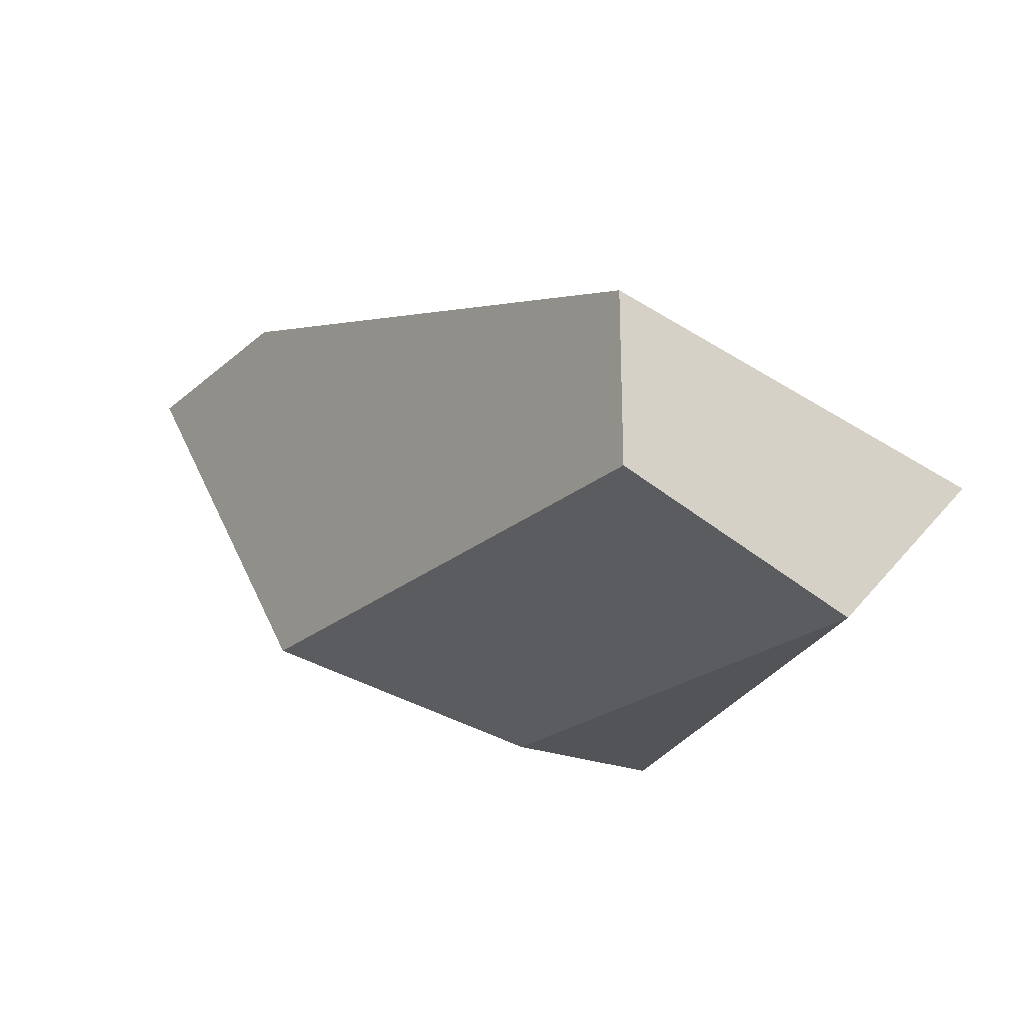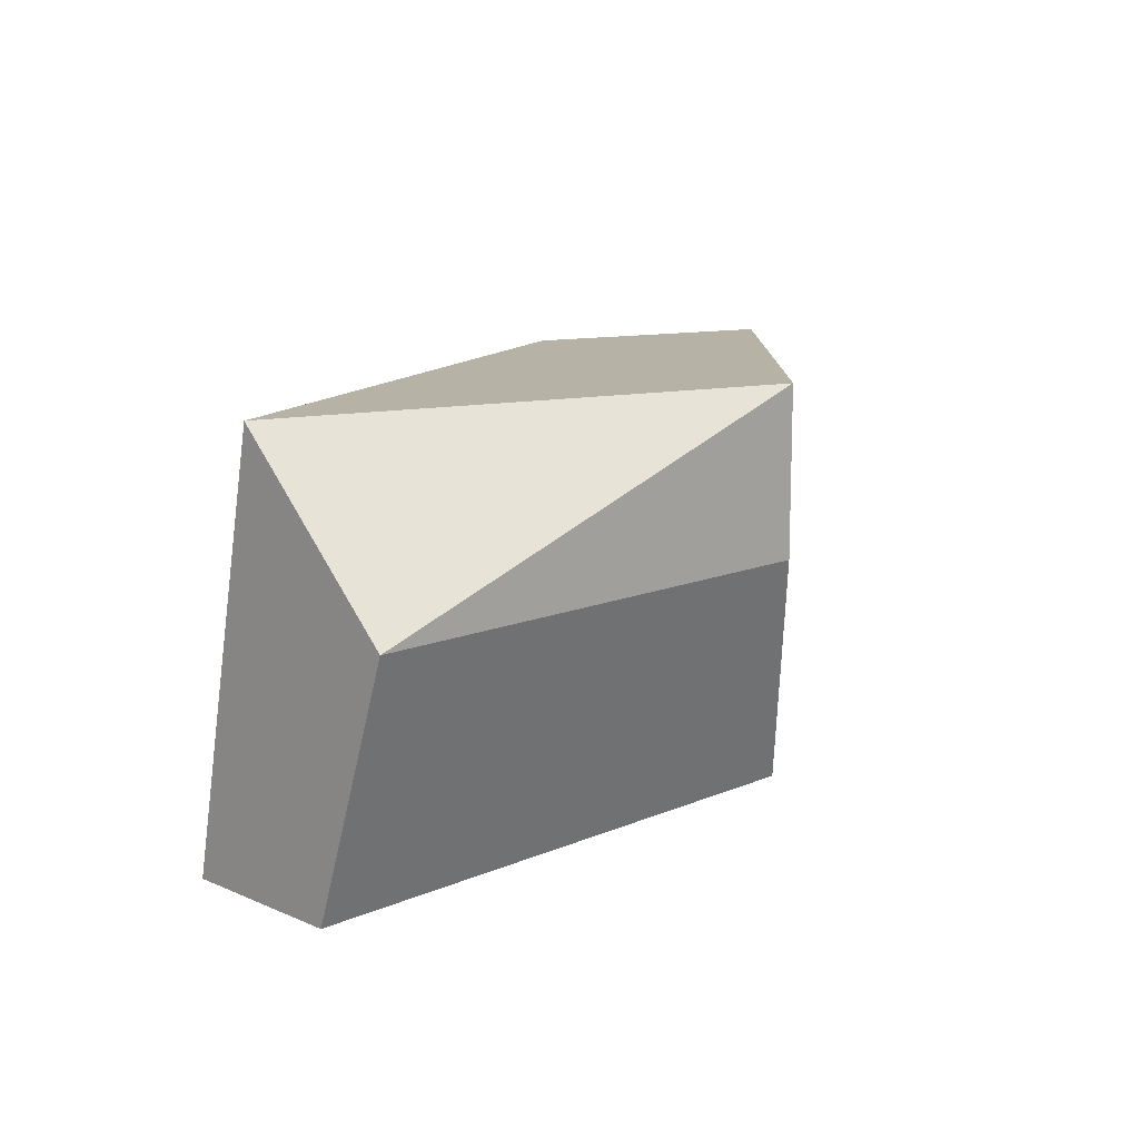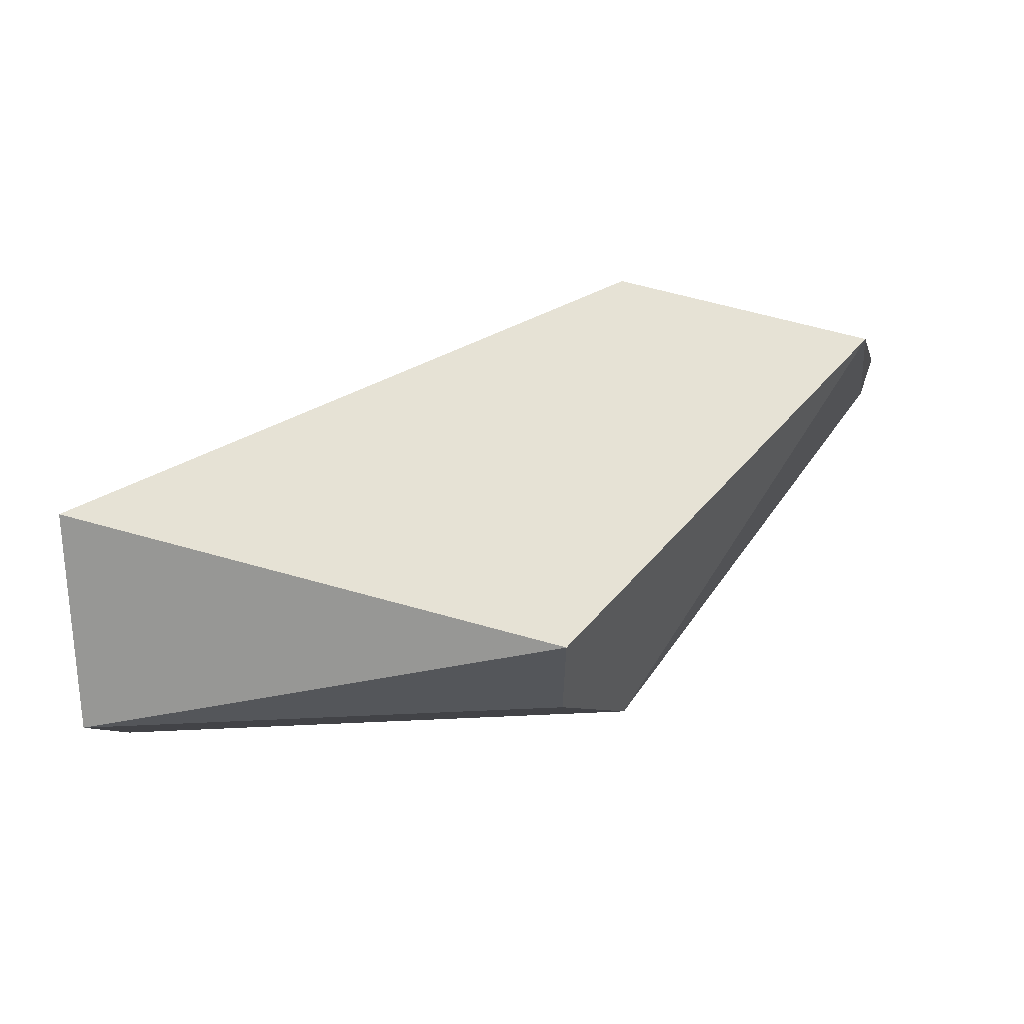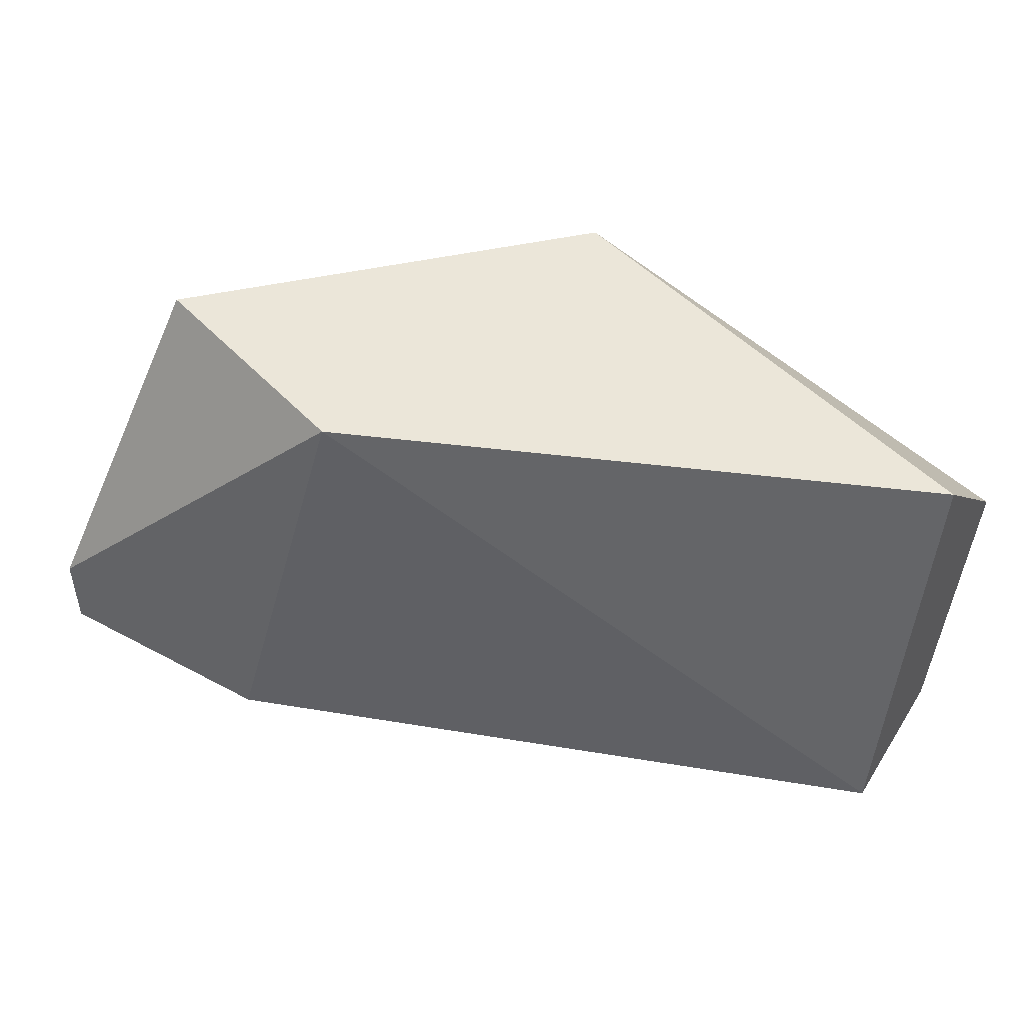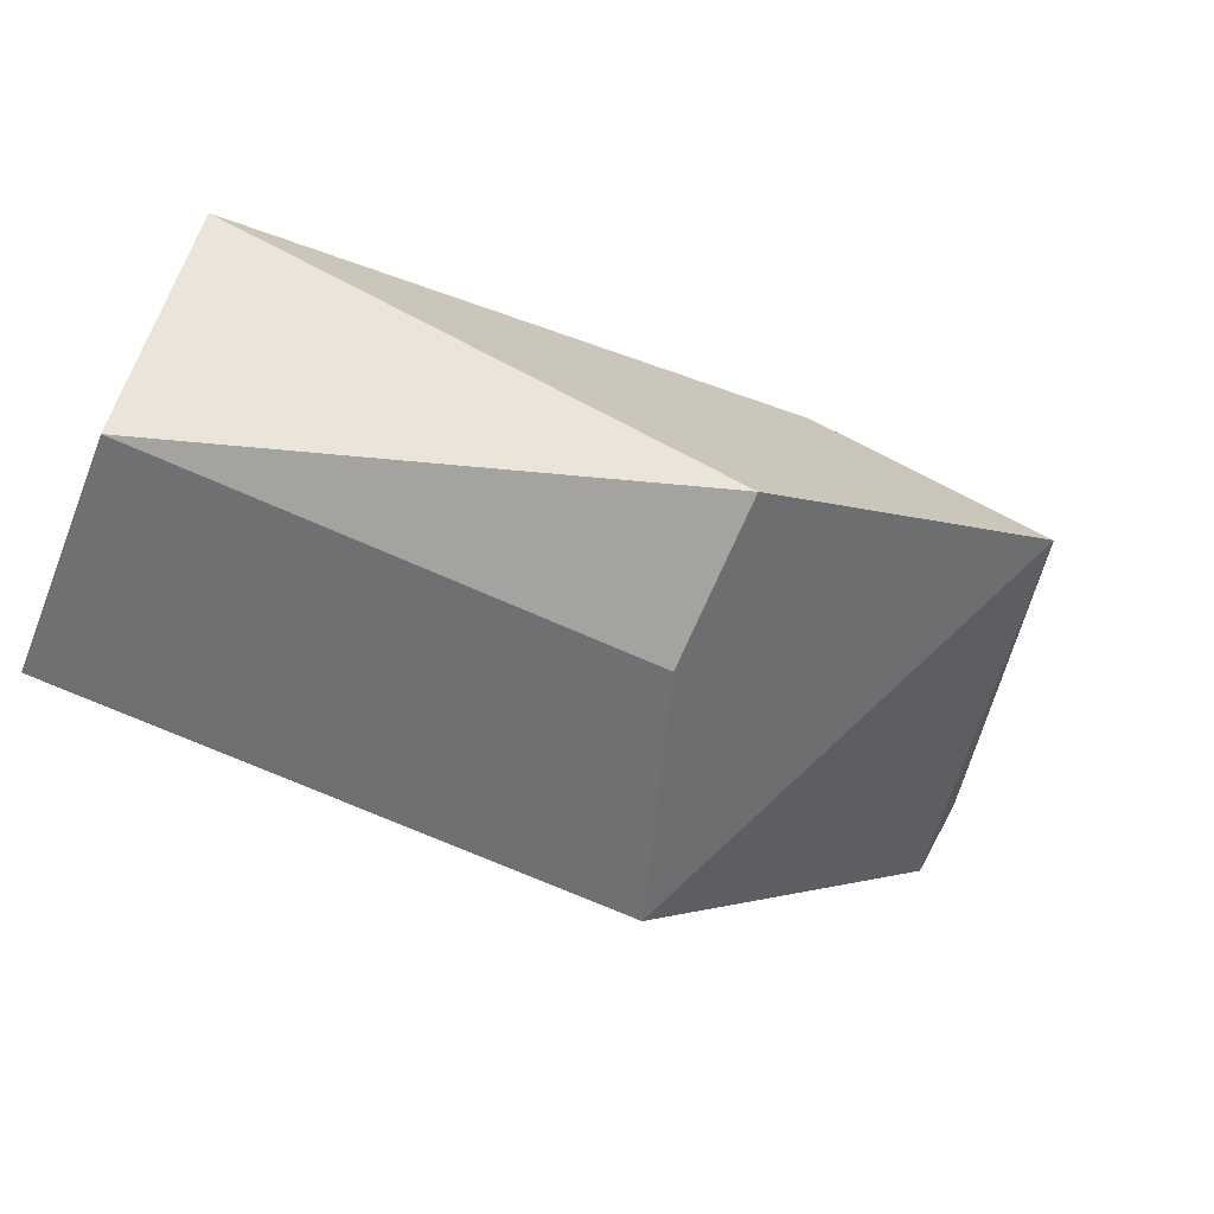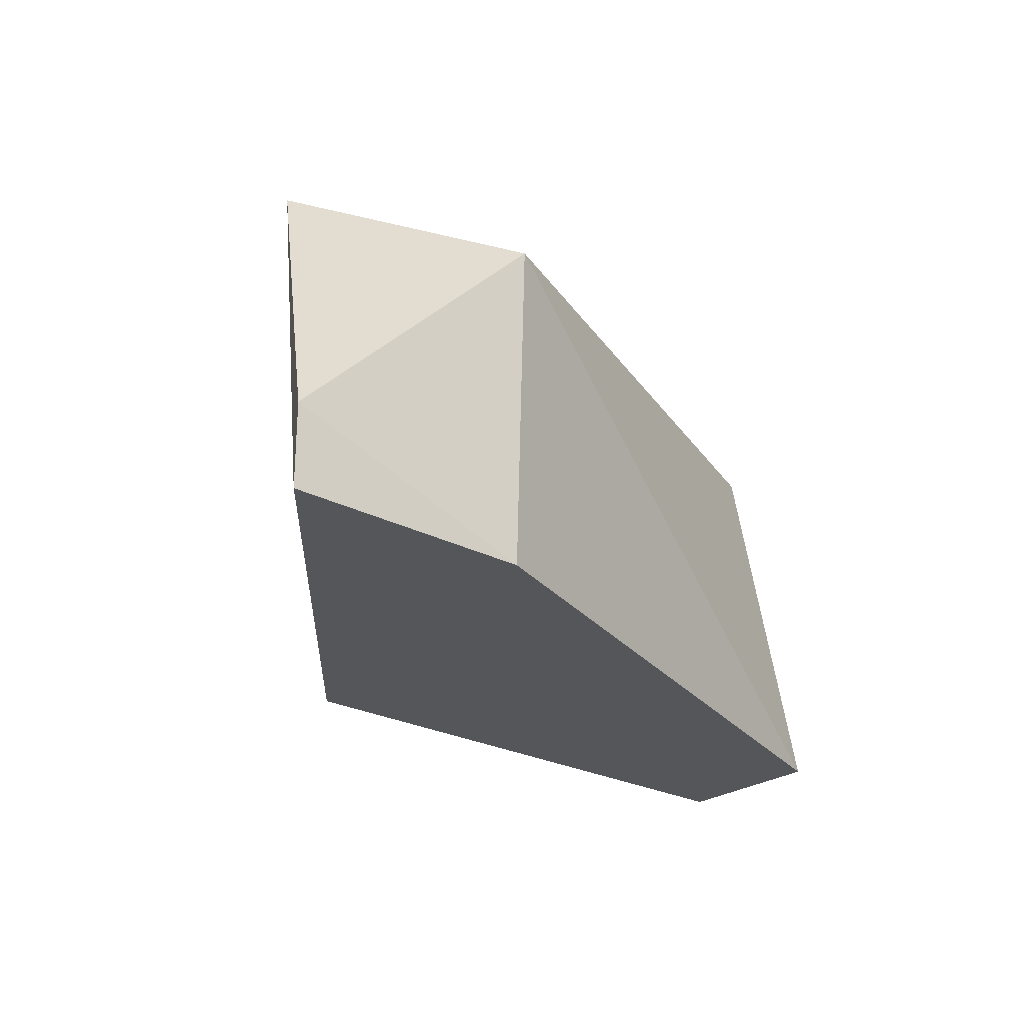
<metadata>
{"format":"obj","ext":"obj","renderer":"f3d","projection":"perspective","resolution":1024,"background":"white","views":[{"elev":-22.9,"azim":-125.1,"up":"+Y"},{"elev":12.4,"azim":-45.0,"up":"+Z"},{"elev":64.0,"azim":-2.6,"up":"+Z"},{"elev":47.9,"azim":-148.9,"up":"+Z"},{"elev":-72.8,"azim":-23.6,"up":"+Y"},{"elev":-25.3,"azim":139.4,"up":"+Z"}]}
</metadata>
<code>
v 0.001595 -0.02418 -0.009376
v 0.005389 -0.02323 -0.01317
v 0.005389 -0.02323 -0.01412
v 0.00444 -0.02513 -0.009376
v 0.001596 -0.02797 -0.01412
v 0.000647 -0.02892 -0.009376
v 0.000647 -0.02892 -0.01127
v 0.002544 -0.02323 -0.01412
v -0.005041 -0.02702 -0.009376
v -0.005041 -0.02608 -0.01412
v -0.005041 -0.02892 -0.01127
v -0.005041 -0.02797 -0.01412
f 10 5 12
f 7 11 5
f 10 3 5
f 10 11 9
f 1 10 9
f 11 7 6
f 7 5 6
f 9 11 6
f 1 9 6
f 3 2 4
f 2 1 4
f 5 3 4
f 1 6 4
f 6 5 4
f 2 3 8
f 1 2 8
f 3 10 8
f 10 1 8
f 11 10 12
f 5 11 12

</code>
